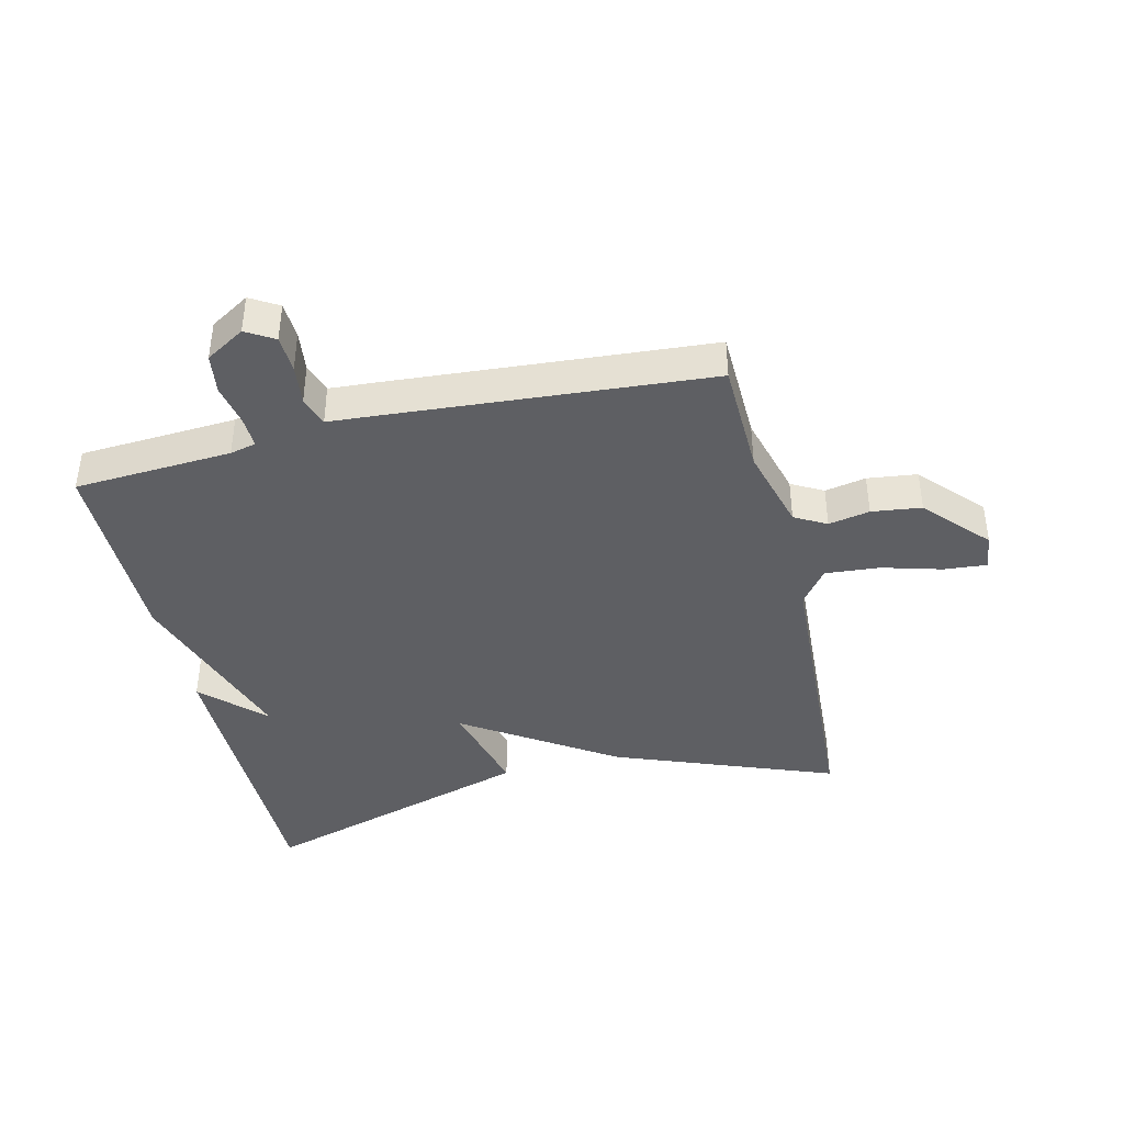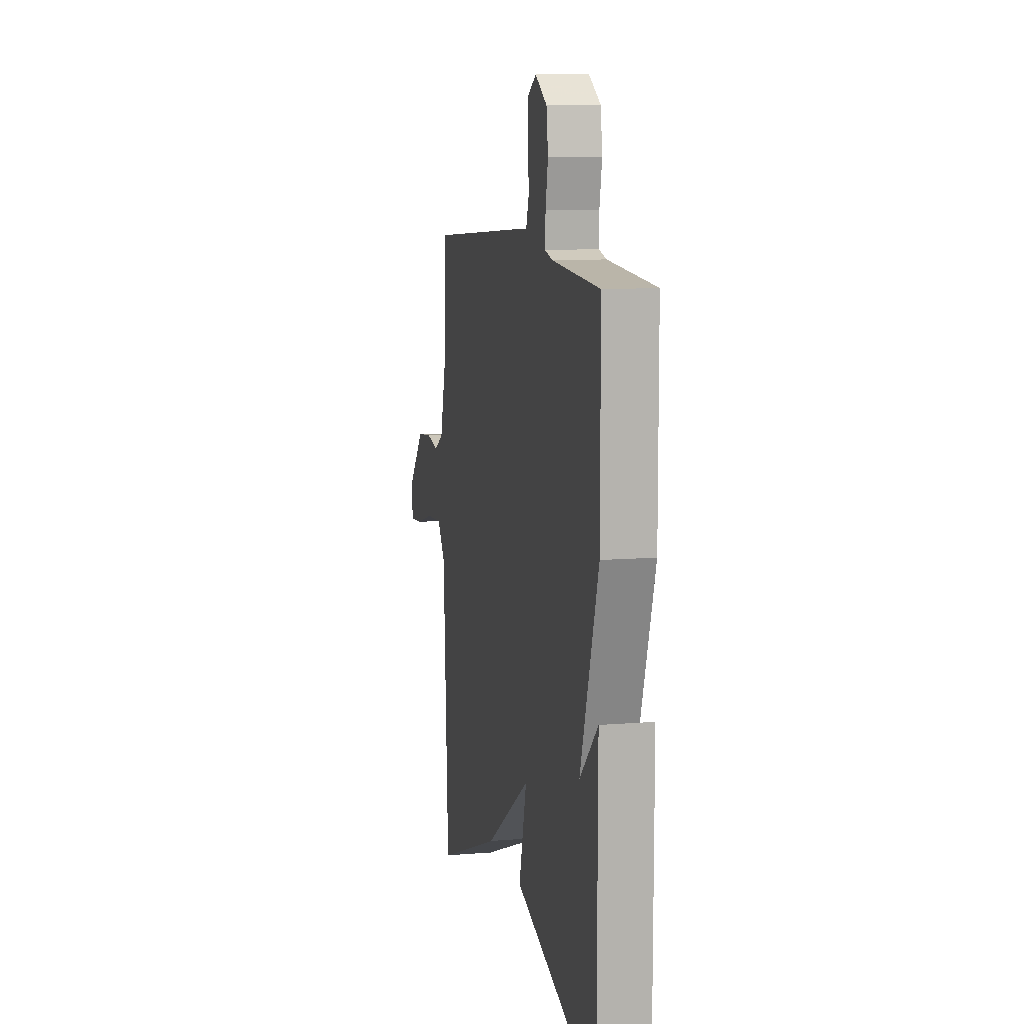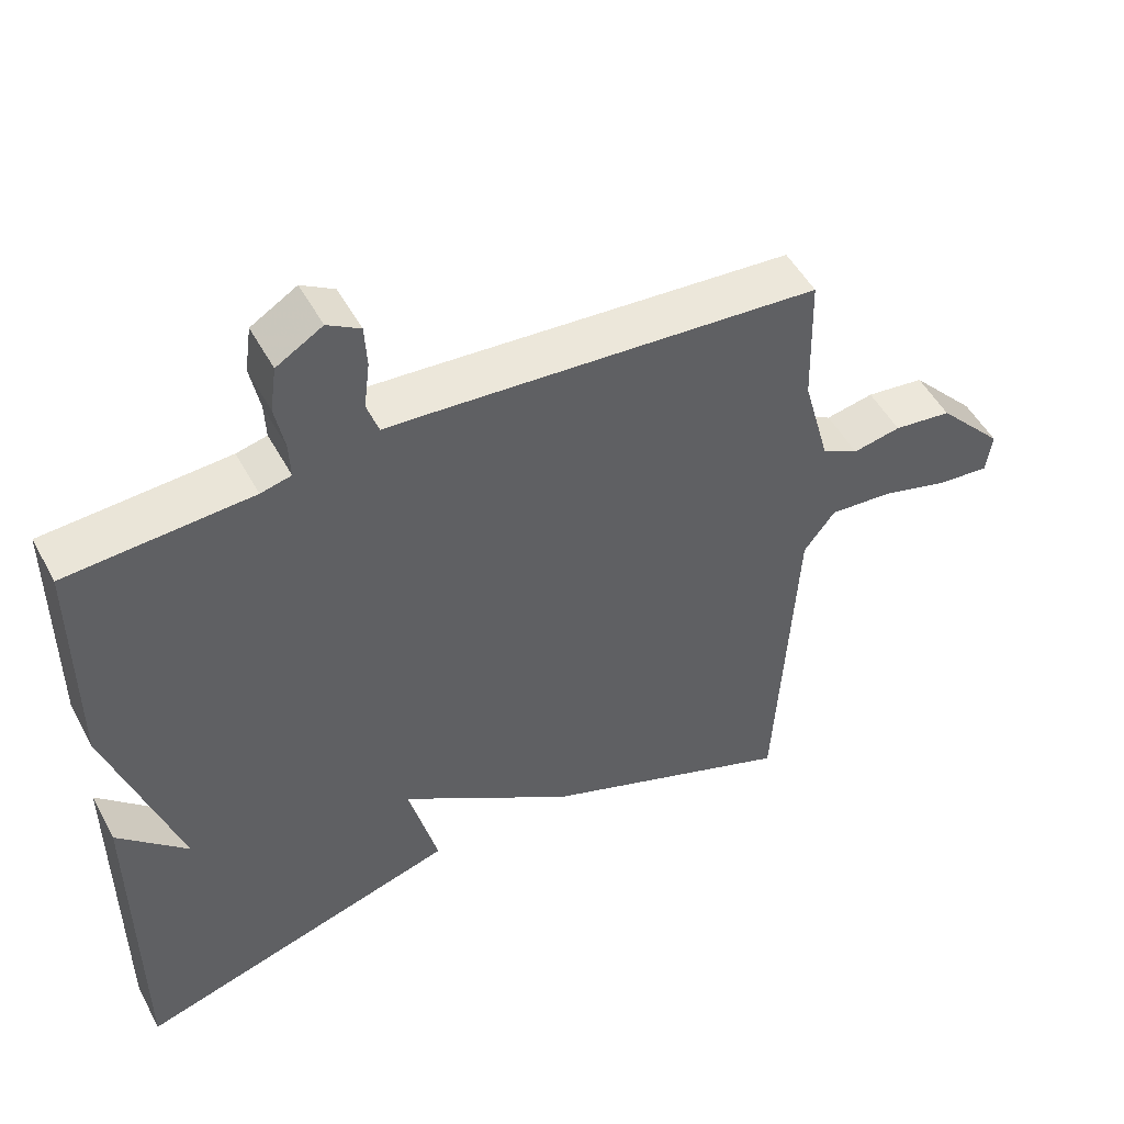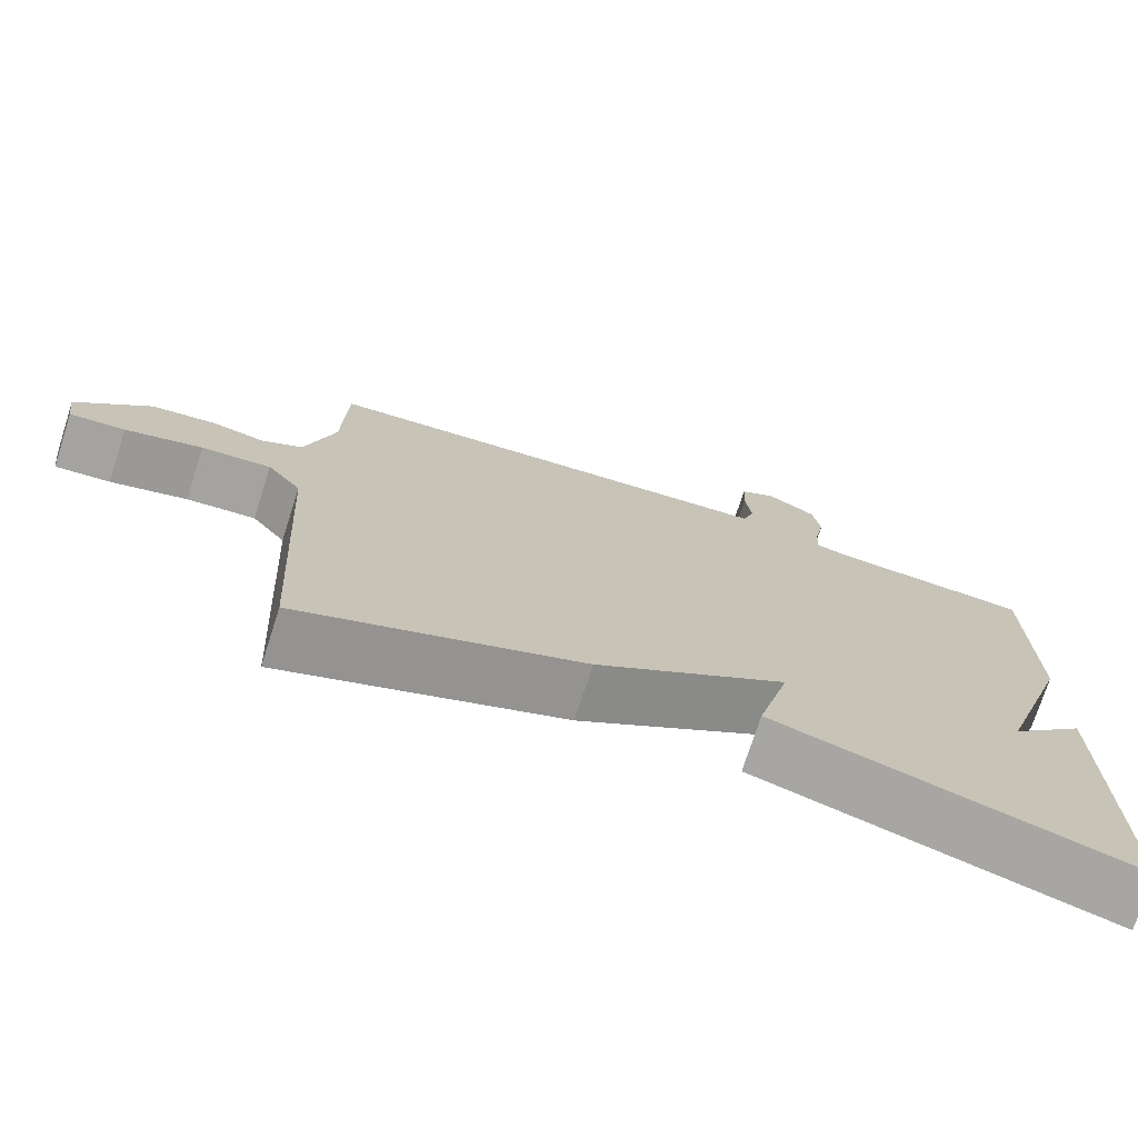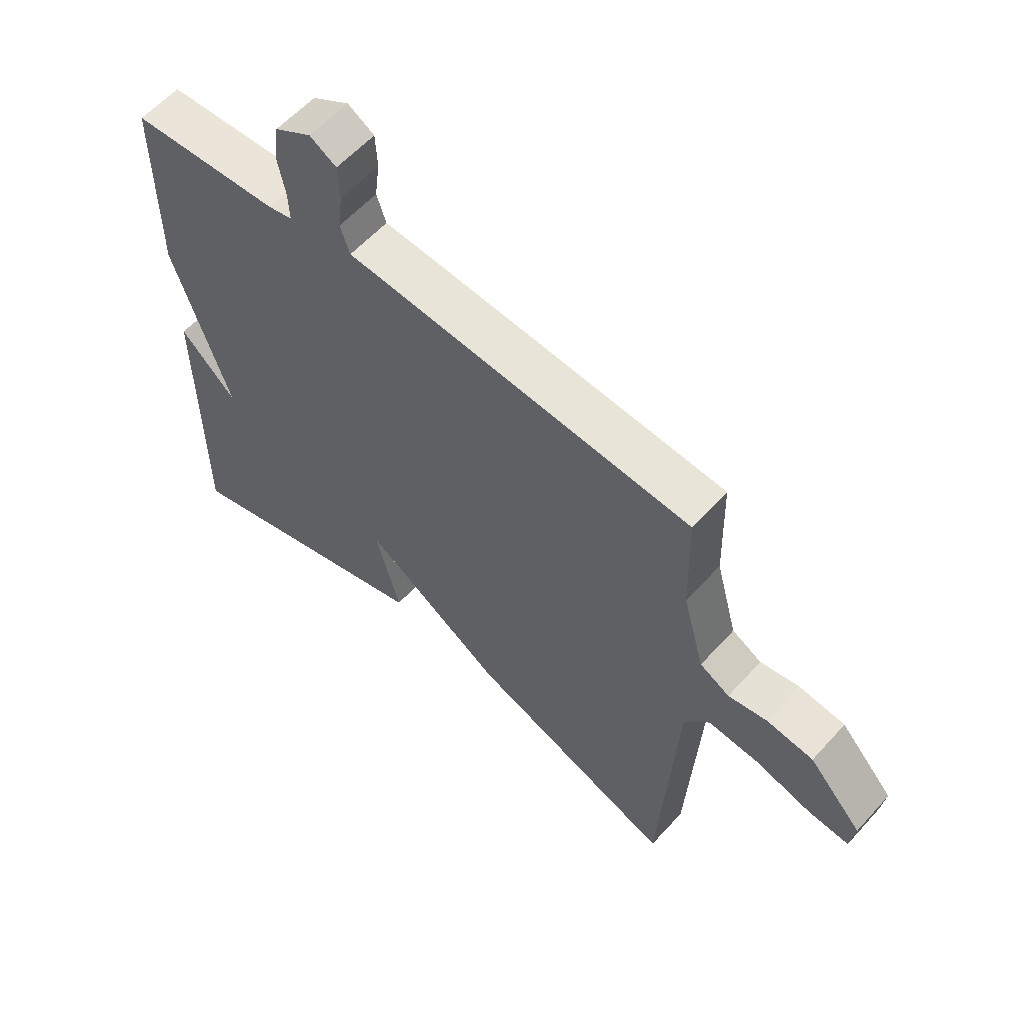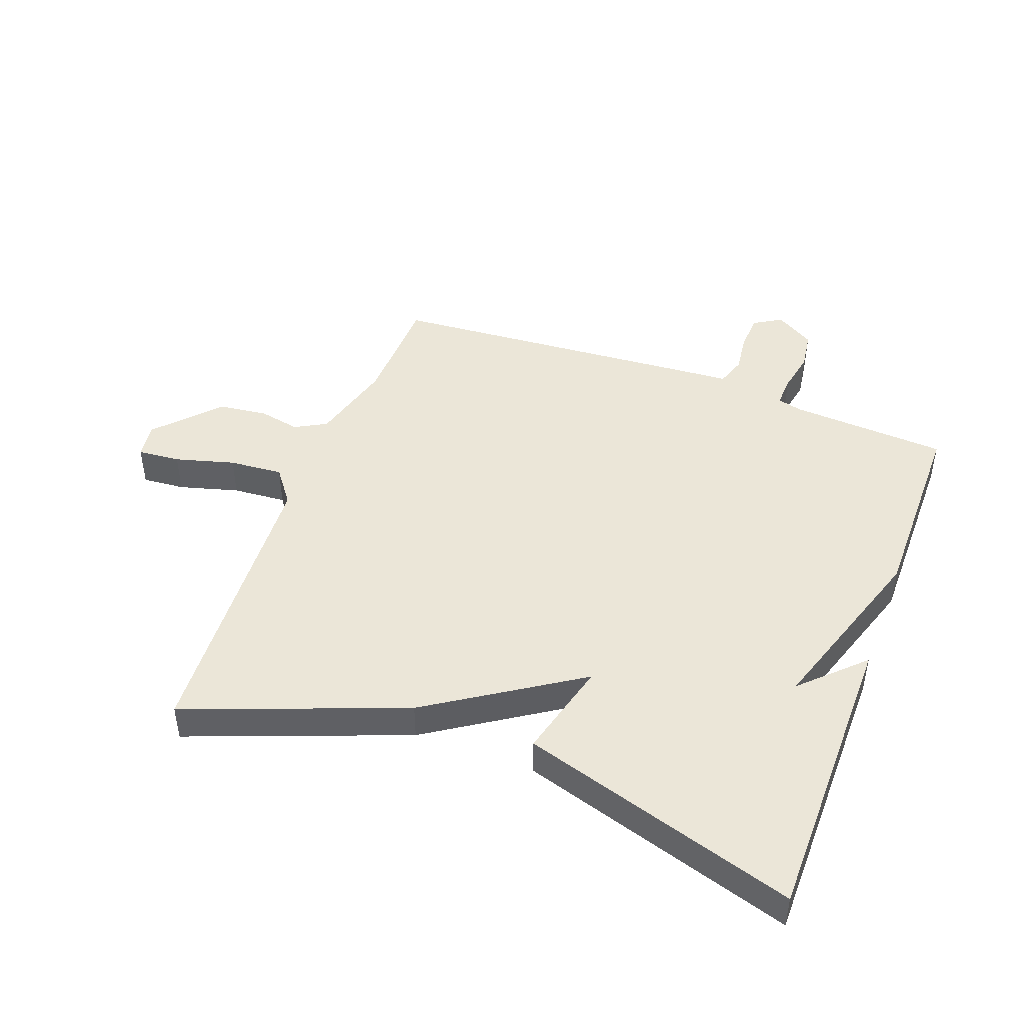
<metadata>
{"format":"obj","ext":"obj","renderer":"f3d","projection":"perspective","resolution":1024,"background":"white","views":[{"elev":-41.1,"azim":13.5,"up":"+Y"},{"elev":10.1,"azim":-101.9,"up":"+Z"},{"elev":50.5,"azim":-27.7,"up":"+Z"},{"elev":-74.0,"azim":162.2,"up":"+Z"},{"elev":59.0,"azim":41.8,"up":"+Z"},{"elev":46.1,"azim":-159.5,"up":"+Y"}]}
</metadata>
<code>
v -0.5 0.07 -0.5
v -0.501 0.07 -0.018
v -0.405 0.07 -0.112
v -0.501 0.07 0.182
v -0.5 0.07 0.5
v -0.247 0.07 0.515
v -0.205 0.07 0.525
v -0.207 0.07 0.575
v -0.22 0.07 0.642
v -0.211 0.07 0.706
v -0.148 0.07 0.744
v -0.103 0.07 0.717
v -0.1 0.07 0.658
v -0.108 0.07 0.593
v -0.092 0.07 0.545
v -0.019 0.07 0.54
v 0.5 0.07 0.5
v 0.505 0.07 0.316
v 0.542 0.07 0.18
v 0.593 0.07 0.152
v 0.659 0.07 0.165
v 0.739 0.07 0.155
v 0.83 0.07 0.056
v 0.822 0.07 -0.002
v 0.753 0.07 0.004
v 0.657 0.07 0.031
v 0.57 0.07 0.038
v 0.527 0.07 -0.019
v 0.5 0.07 -0.5
v 0.147 0.07 -0.365
v -0.094 0.07 -0.207
v -0.053 0.07 -0.365
v -0.5 0 -0.5
v -0.501 0 -0.018
v -0.405 0 -0.112
v -0.501 0 0.182
v -0.5 0 0.5
v -0.247 0 0.515
v -0.205 0 0.525
v -0.207 0 0.575
v -0.22 0 0.642
v -0.211 0 0.706
v -0.148 0 0.744
v -0.103 0 0.717
v -0.1 0 0.658
v -0.108 0 0.593
v -0.092 0 0.545
v -0.019 0 0.54
v 0.5 0 0.5
v 0.505 0 0.316
v 0.542 0 0.18
v 0.593 0 0.152
v 0.659 0 0.165
v 0.739 0 0.155
v 0.83 0 0.056
v 0.822 0 -0.002
v 0.753 0 0.004
v 0.657 0 0.031
v 0.57 0 0.038
v 0.527 0 -0.019
v 0.5 0 -0.5
v 0.147 0 -0.365
v -0.094 0 -0.207
v -0.053 0 -0.365
f 31 32 1
f 28 29 30 31
f 27 28 31
f 24 25 26
f 23 24 26
f 22 23 26
f 21 22 26
f 20 21 26
f 19 20 26 27
f 18 19 27 31
f 18 31 1
f 17 18 1
f 16 17 1
f 15 16 1
f 12 13 14
f 11 12 14
f 10 11 14
f 9 10 14
f 8 9 14
f 7 8 14 15
f 3 4 5 6
f 7 15 1
f 6 7 1
f 3 6 1
f 1 2 3
f 33 64 63
f 63 62 61 60
f 63 60 59
f 58 57 56
f 58 56 55
f 58 55 54
f 58 54 53
f 58 53 52
f 59 58 52 51
f 63 59 51 50
f 33 63 50
f 33 50 49
f 33 49 48
f 33 48 47
f 46 45 44
f 46 44 43
f 46 43 42
f 46 42 41
f 46 41 40
f 47 46 40 39
f 38 37 36 35
f 33 47 39
f 33 39 38
f 33 38 35
f 35 34 33
f 1 33 34 2
f 2 34 35 3
f 3 35 36 4
f 4 36 37 5
f 5 37 38 6
f 6 38 39 7
f 7 39 40 8
f 8 40 41 9
f 9 41 42 10
f 10 42 43 11
f 11 43 44 12
f 12 44 45 13
f 13 45 46 14
f 14 46 47 15
f 15 47 48 16
f 16 48 49 17
f 17 49 50 18
f 18 50 51 19
f 19 51 52 20
f 20 52 53 21
f 21 53 54 22
f 22 54 55 23
f 23 55 56 24
f 24 56 57 25
f 25 57 58 26
f 26 58 59 27
f 27 59 60 28
f 28 60 61 29
f 29 61 62 30
f 30 62 63 31
f 31 63 64 32
f 32 64 33 1

</code>
